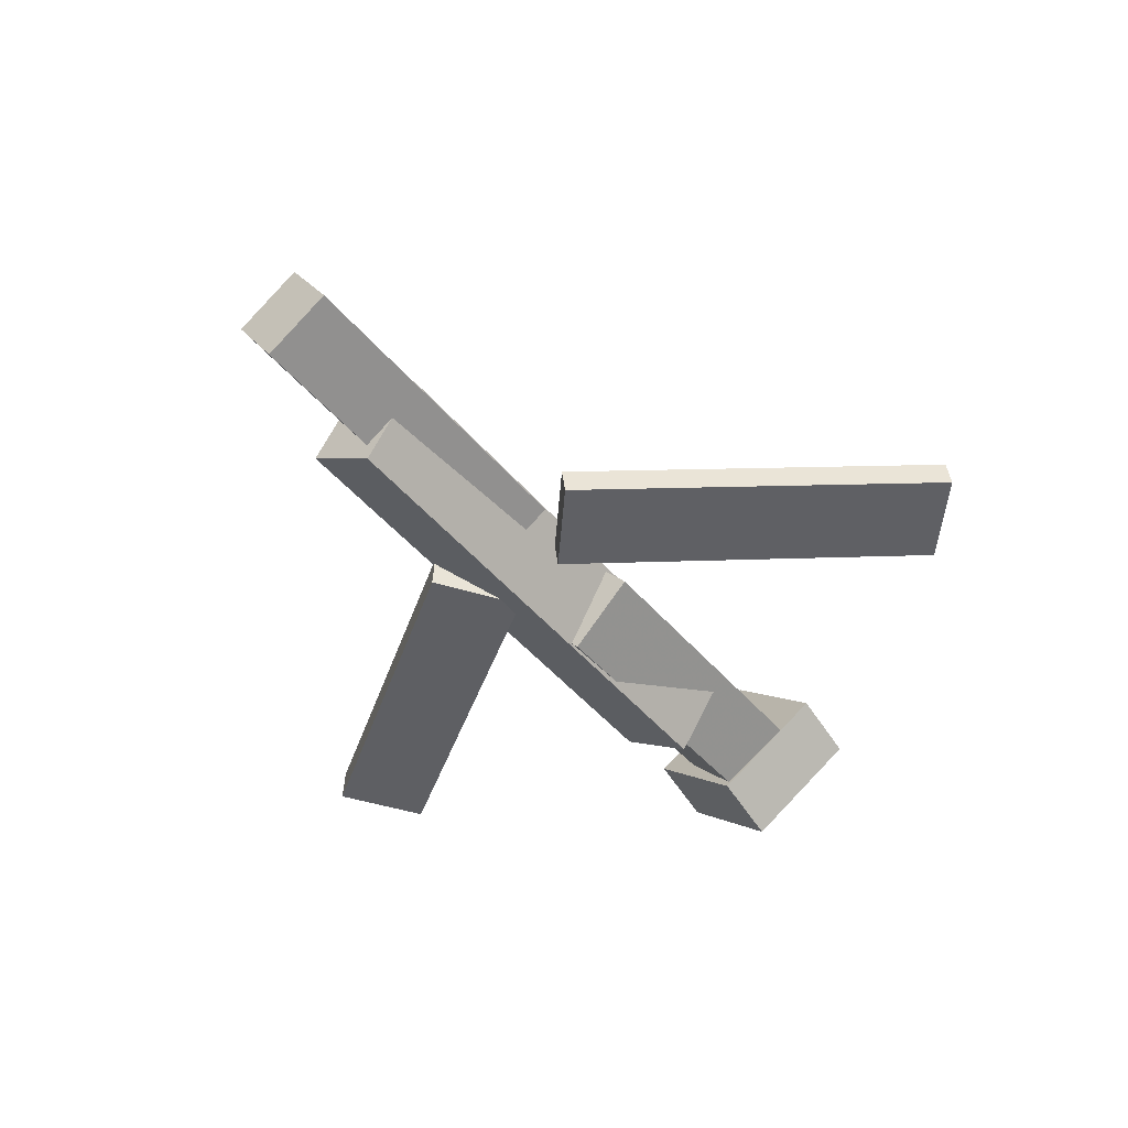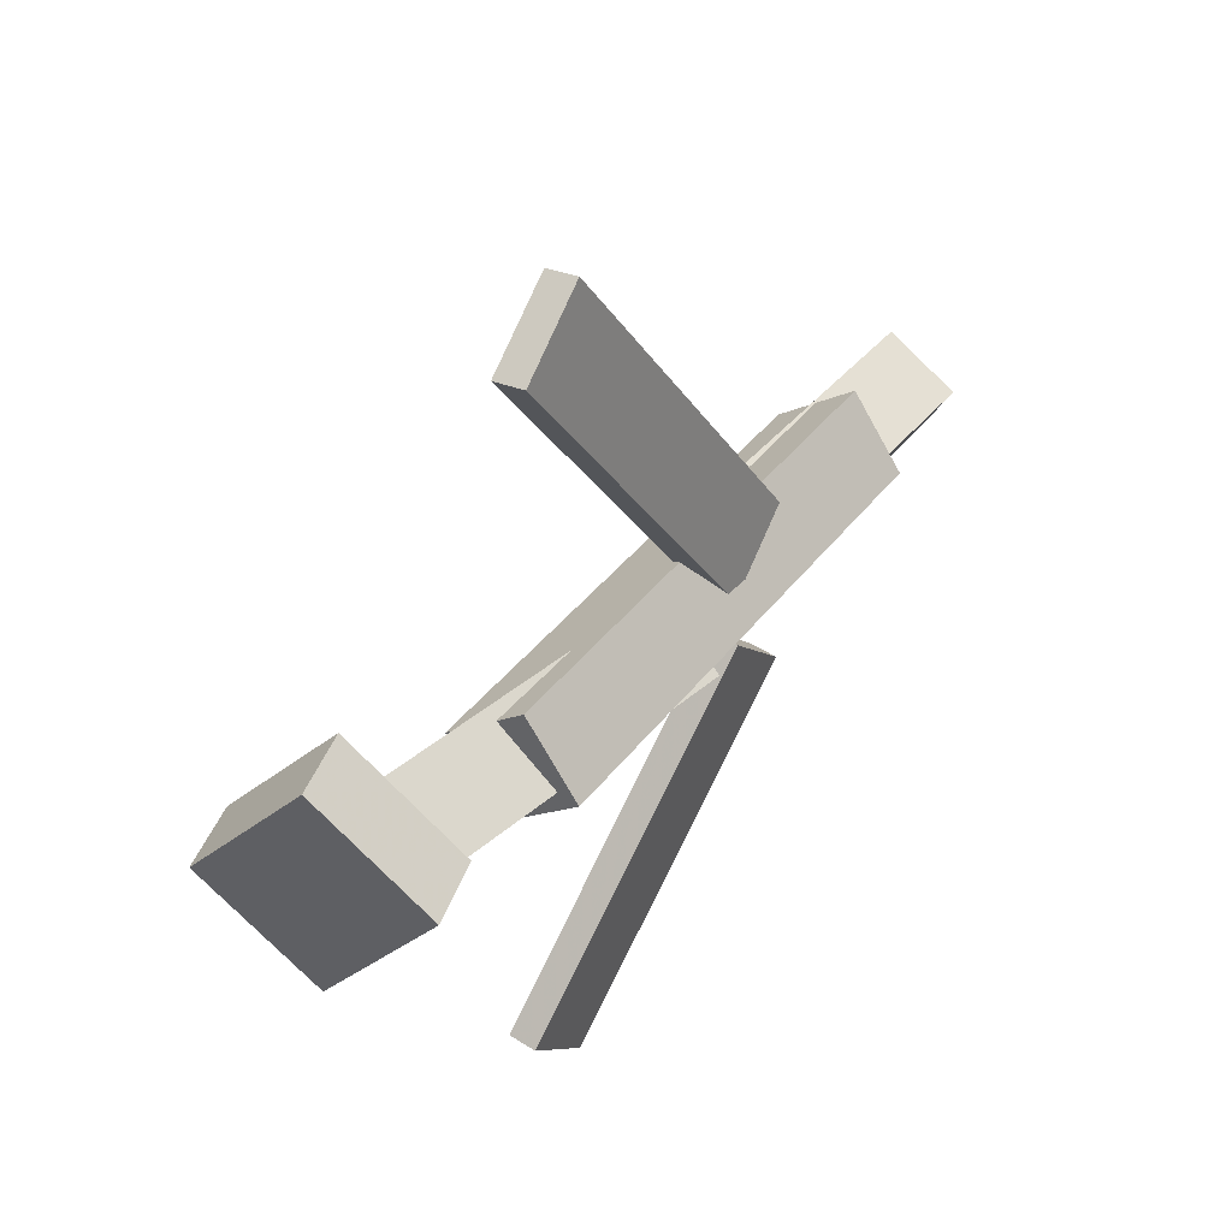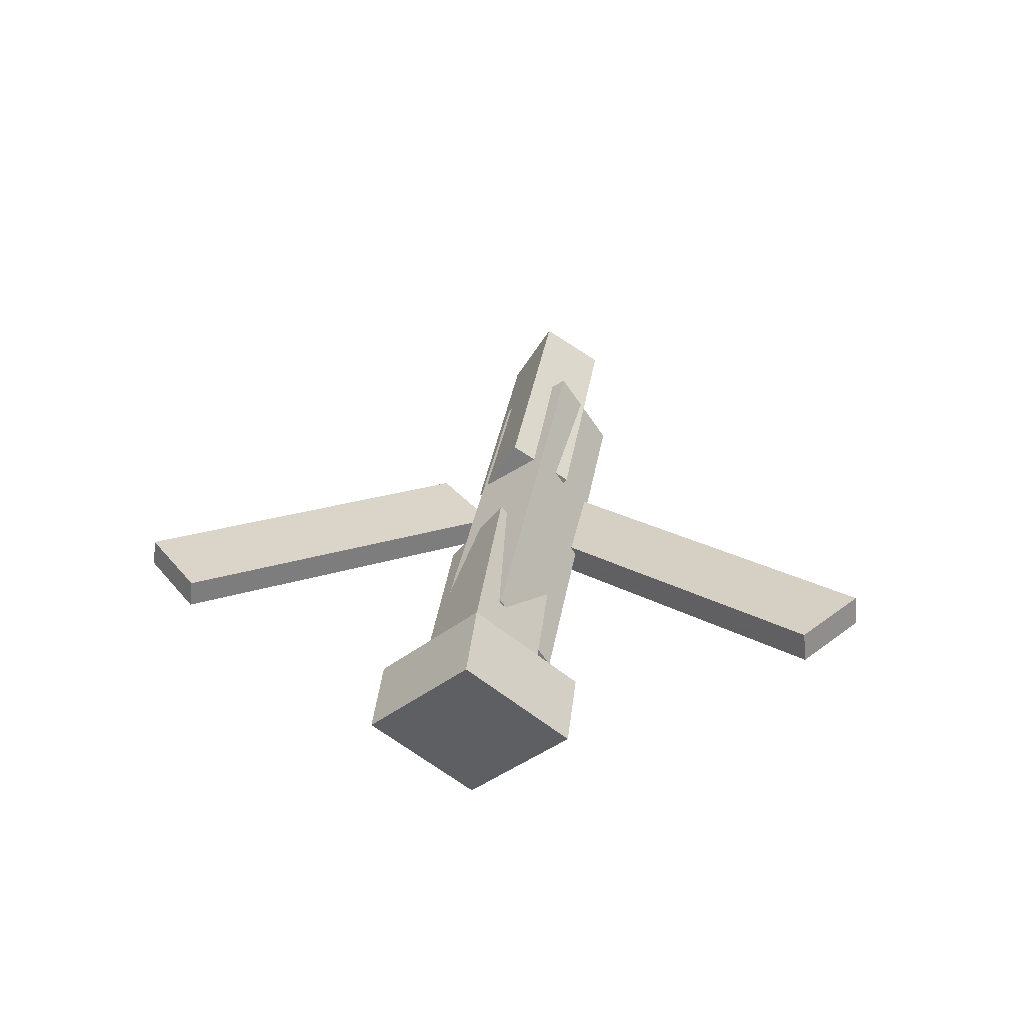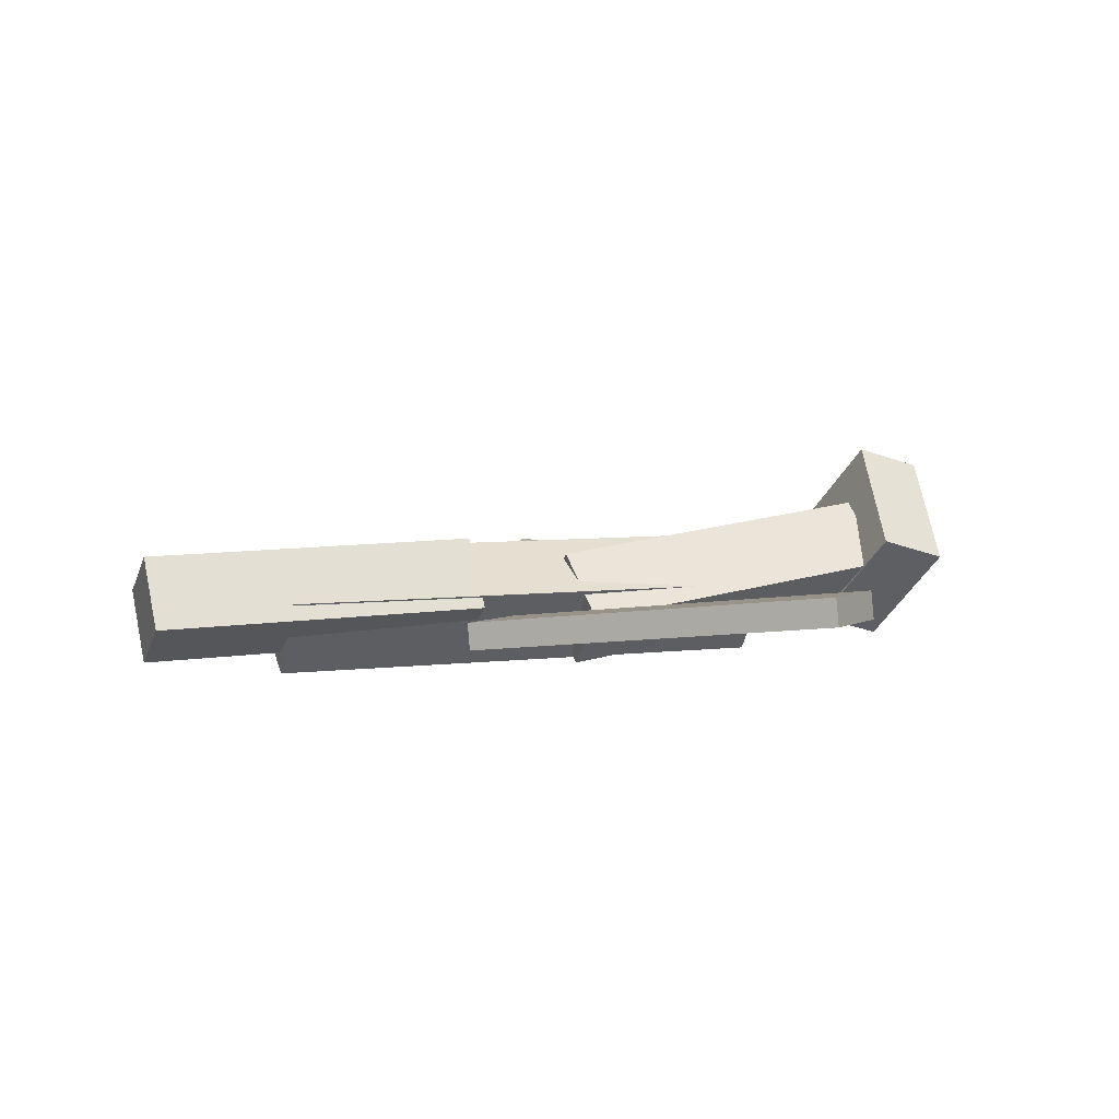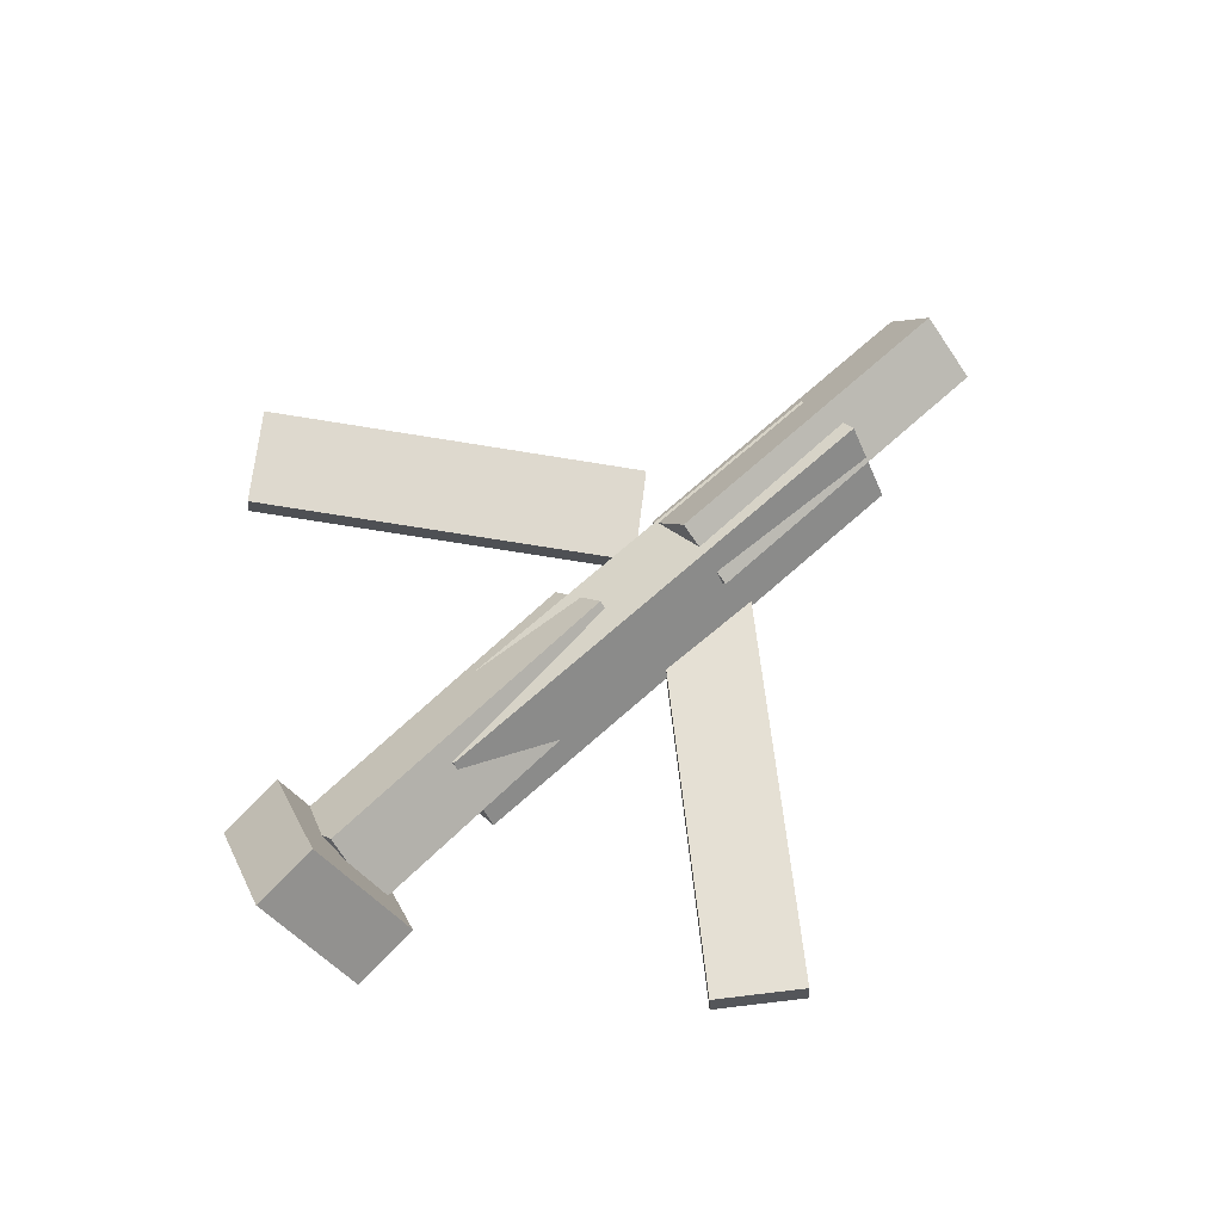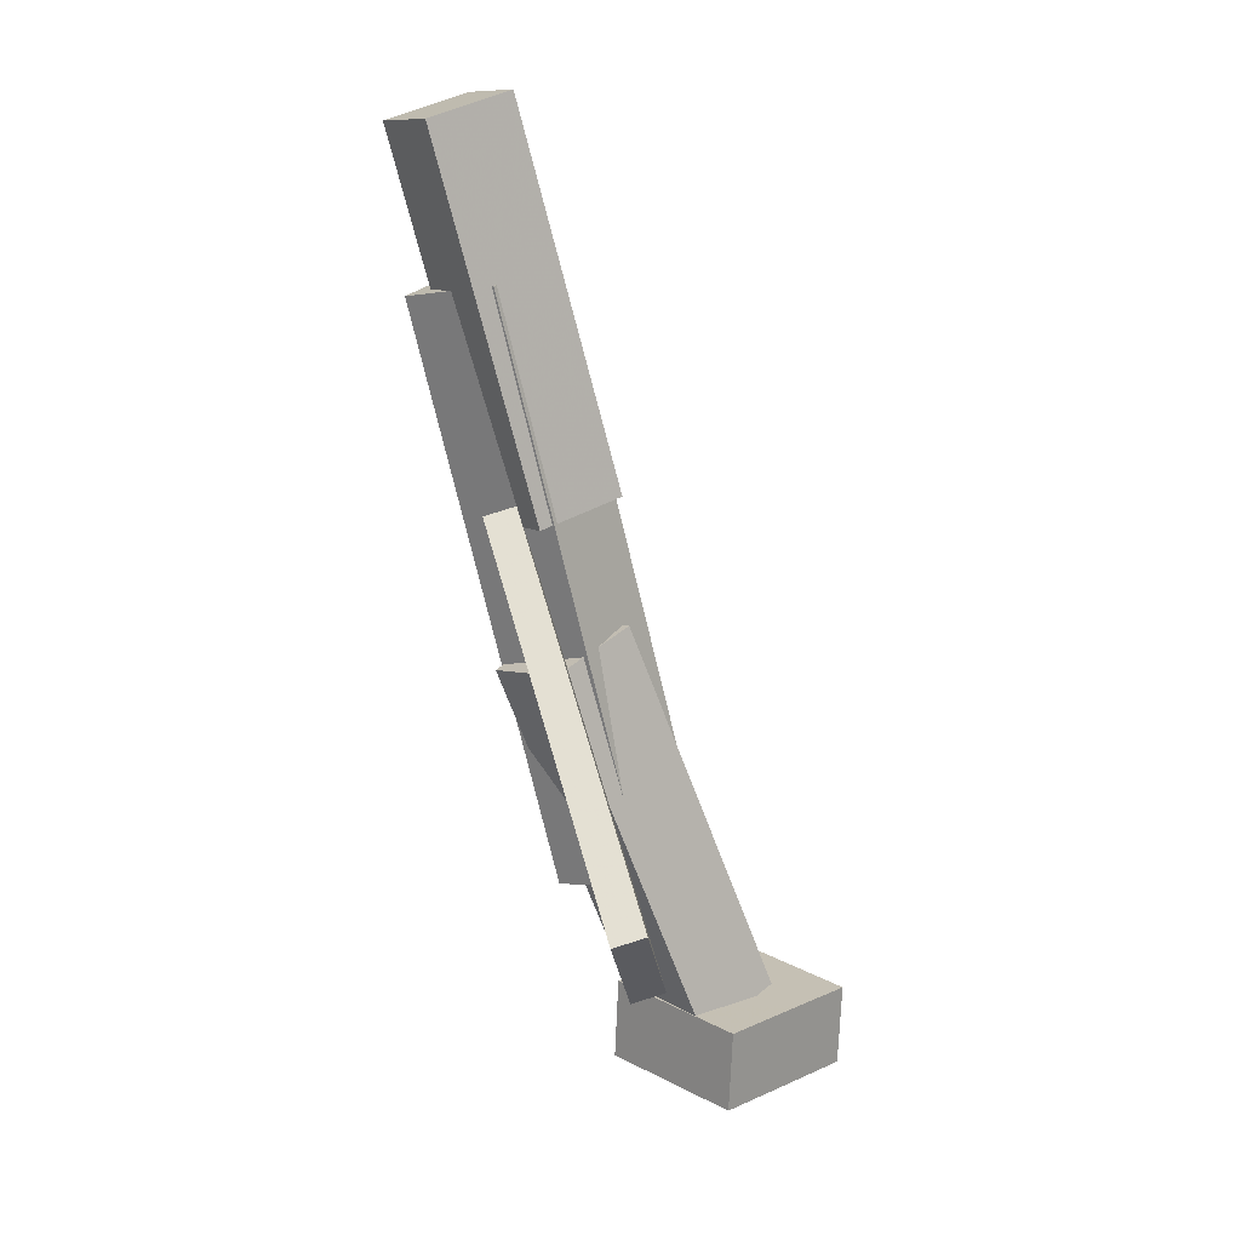
<metadata>
{"format":"obj","ext":"obj","renderer":"f3d","projection":"perspective","resolution":1024,"background":"white","views":[{"elev":-46.2,"azim":126.3,"up":"+Y"},{"elev":37.6,"azim":-57.6,"up":"+Z"},{"elev":30.9,"azim":-82.2,"up":"+Y"},{"elev":5.1,"azim":157.5,"up":"+Y"},{"elev":69.8,"azim":-42.5,"up":"+Y"},{"elev":-72.3,"azim":103.2,"up":"+Z"}]}
</metadata>
<code>
v 0.09908 -0.06091 -0.08402
v 0.0406 -0.06301 -0.03414
v 0.09792 -0.08264 -0.0863
v 0.03944 -0.08474 -0.03642
v -0.09949 -0.02609 -0.3153
v -0.158 -0.02819 -0.2655
v -0.1007 -0.04782 -0.3176
v -0.1591 -0.04992 -0.2677
f 1.0 7.0 5.0
f 1.0 3.0 7.0
f 1.0 4.0 3.0
f 1.0 2.0 4.0
f 3.0 8.0 7.0
f 3.0 4.0 8.0
f 5.0 7.0 8.0
f 5.0 8.0 6.0
f 1.0 5.0 6.0
f 1.0 6.0 2.0
f 2.0 6.0 8.0
f 2.0 8.0 4.0
v -0.1842 -0.06527 0.05123
v 0.2259 -0.06675 0.05699
v -0.1834 -0.005491 0.009775
v 0.2267 -0.006972 0.01554
v -0.1836 -0.1038 -0.004339
v 0.2266 -0.1053 0.001424
v -0.1828 -0.04403 -0.04579
v 0.2274 -0.04551 -0.04003
f 9.0 15.0 13.0
f 9.0 11.0 15.0
f 9.0 12.0 11.0
f 9.0 10.0 12.0
f 11.0 16.0 15.0
f 11.0 12.0 16.0
f 13.0 15.0 16.0
f 13.0 16.0 14.0
f 9.0 13.0 14.0
f 9.0 14.0 10.0
f 10.0 14.0 16.0
f 10.0 16.0 12.0
v -0.2985 -0.03065 -0.044
v -0.3015 -0.07316 0.005631
v -0.2899 0.01936 -0.0006428
v -0.2929 -0.02315 0.04899
v -0.02249 -0.06592 -0.05765
v -0.02547 -0.1084 -0.008024
v -0.01395 -0.01591 -0.0143
v -0.01693 -0.05843 0.03533
f 17.0 23.0 21.0
f 17.0 19.0 23.0
f 17.0 20.0 19.0
f 17.0 18.0 20.0
f 19.0 24.0 23.0
f 19.0 20.0 24.0
f 21.0 23.0 24.0
f 21.0 24.0 22.0
f 17.0 21.0 22.0
f 17.0 22.0 18.0
f 18.0 22.0 24.0
f 18.0 24.0 20.0
v 0.3374 -0.0374 0.03689
v 0.3382 -0.006618 -0.01266
v 0.07059 -0.03127 0.03653
v 0.07137 -0.0004859 -0.01302
v 0.3362 -0.09113 0.003505
v 0.337 -0.06035 -0.04605
v 0.0694 -0.08499 0.003144
v 0.07018 -0.05422 -0.04641
f 25.0 31.0 29.0
f 25.0 27.0 31.0
f 25.0 28.0 27.0
f 25.0 26.0 28.0
f 27.0 32.0 31.0
f 27.0 28.0 32.0
f 29.0 31.0 32.0
f 29.0 32.0 30.0
f 25.0 29.0 30.0
f 25.0 30.0 26.0
f 26.0 30.0 32.0
f 26.0 32.0 28.0
v -0.2872 -0.009601 -0.06997
v -0.3415 -0.02486 -0.06982
v -0.3082 0.06576 0.008879
v -0.3625 0.0505 0.009026
v -0.2665 -0.08246 0.005159
v -0.3209 -0.09772 0.005307
v -0.2875 -0.0071 0.08401
v -0.3418 -0.02236 0.08415
f 33.0 39.0 37.0
f 33.0 35.0 39.0
f 33.0 36.0 35.0
f 33.0 34.0 36.0
f 35.0 40.0 39.0
f 35.0 36.0 40.0
f 37.0 39.0 40.0
f 37.0 40.0 38.0
f 33.0 37.0 38.0
f 33.0 38.0 34.0
f 34.0 38.0 40.0
f 34.0 40.0 36.0
v 0.08465 -0.08743 0.05442
v 0.0255 -0.08981 0.01133
v 0.08553 -0.063 0.05186
v 0.02638 -0.06538 0.008774
v -0.102 -0.05405 0.3088
v -0.1612 -0.05643 0.2658
v -0.1012 -0.02963 0.3063
v -0.1603 -0.03201 0.2632
f 41.0 47.0 45.0
f 41.0 43.0 47.0
f 41.0 44.0 43.0
f 41.0 42.0 44.0
f 43.0 48.0 47.0
f 43.0 44.0 48.0
f 45.0 47.0 48.0
f 45.0 48.0 46.0
f 41.0 45.0 46.0
f 41.0 46.0 42.0
f 42.0 46.0 48.0
f 42.0 48.0 44.0

</code>
